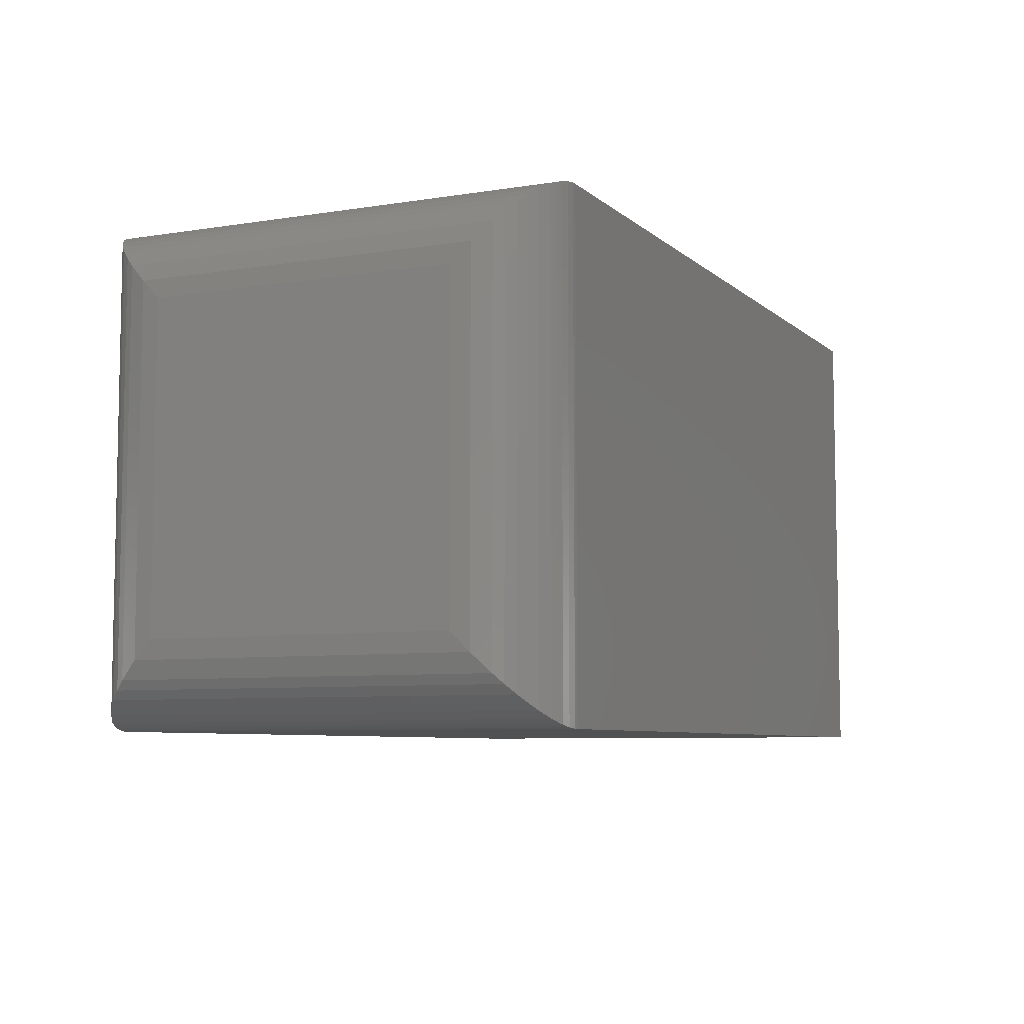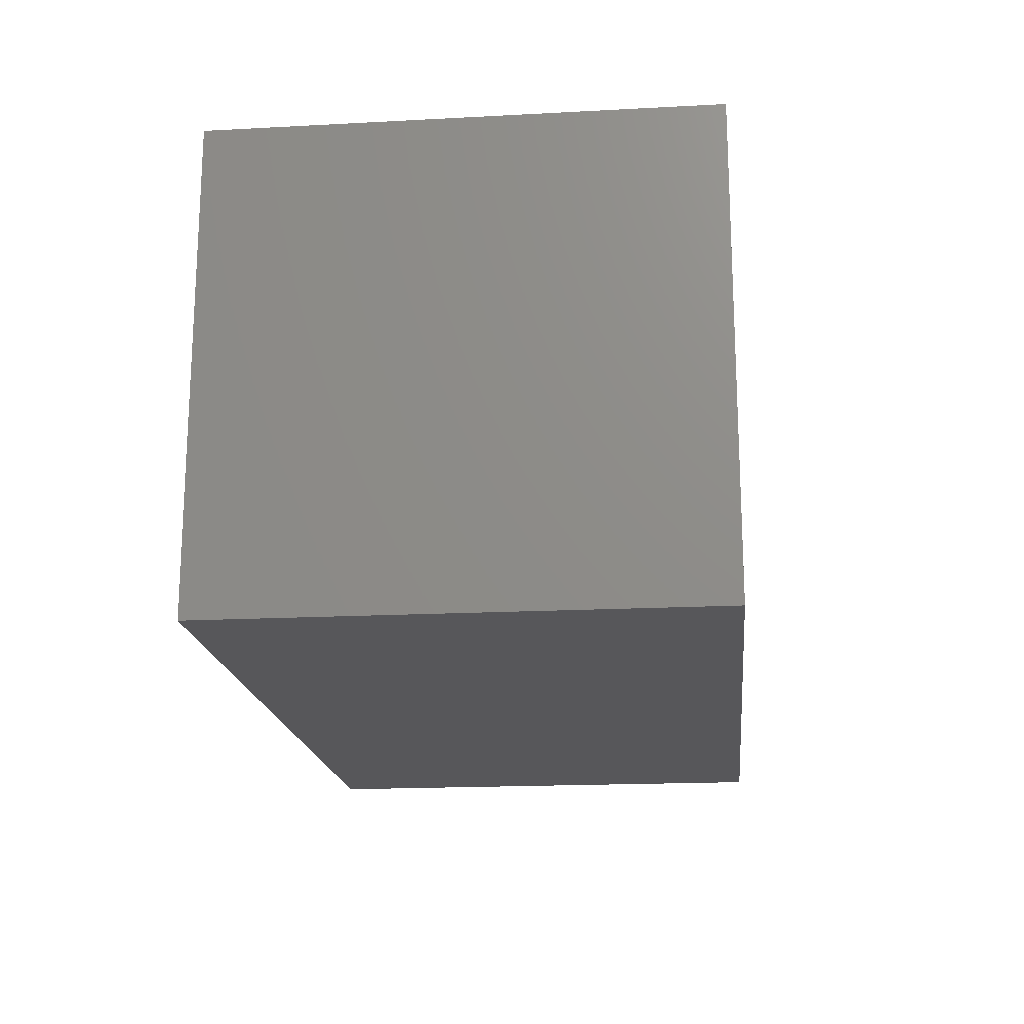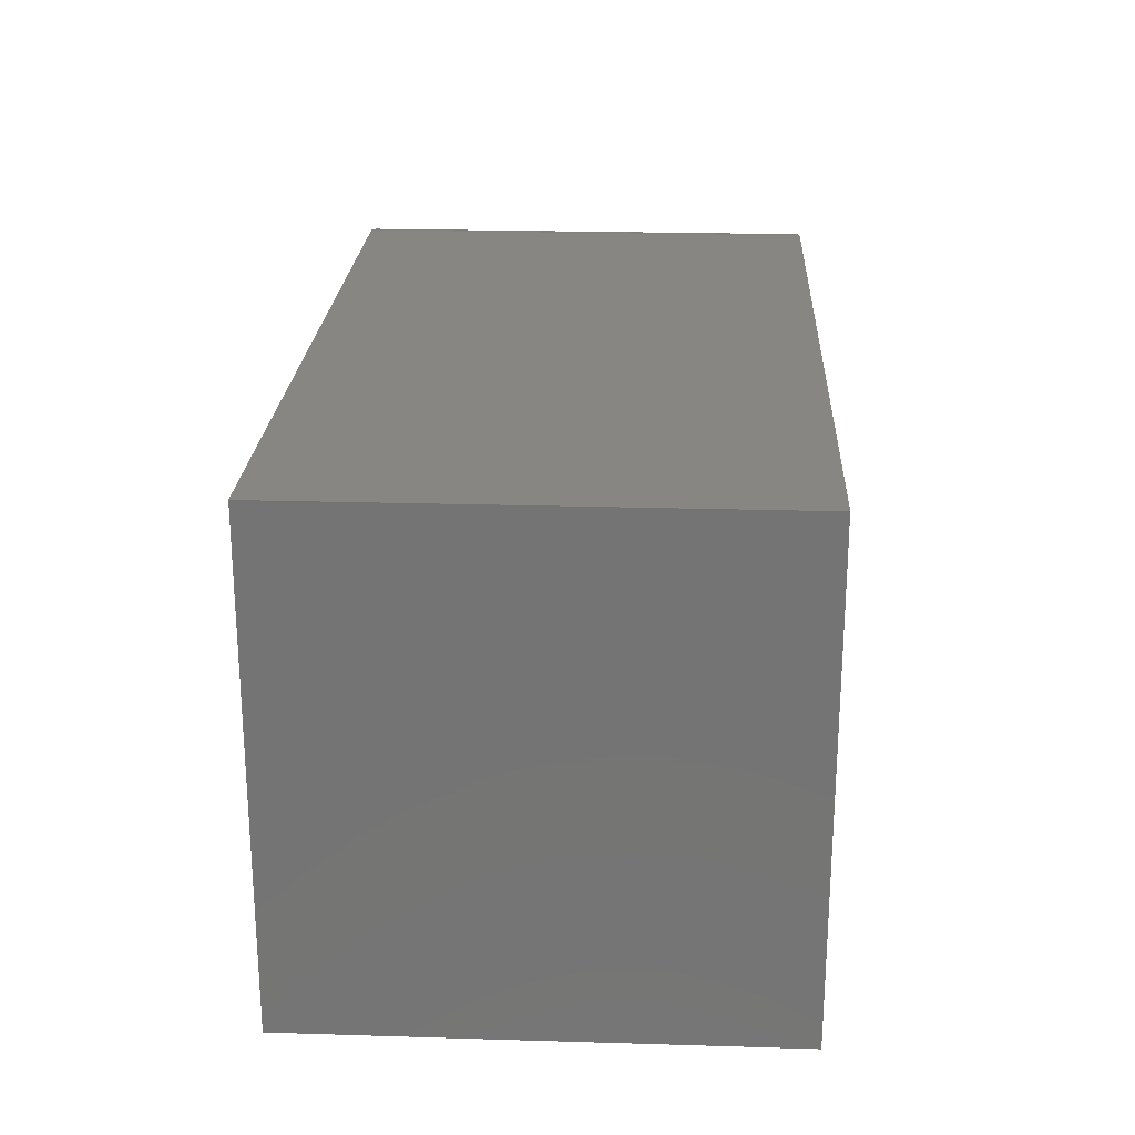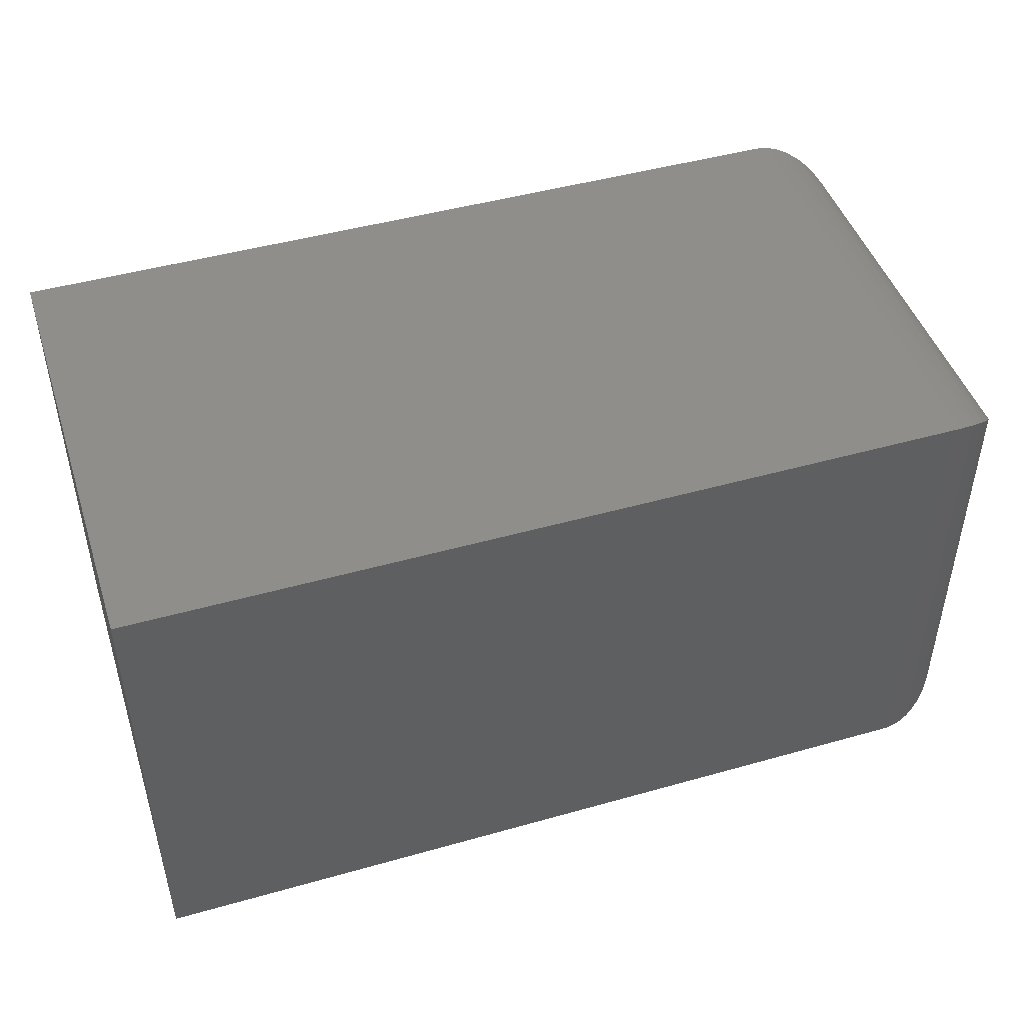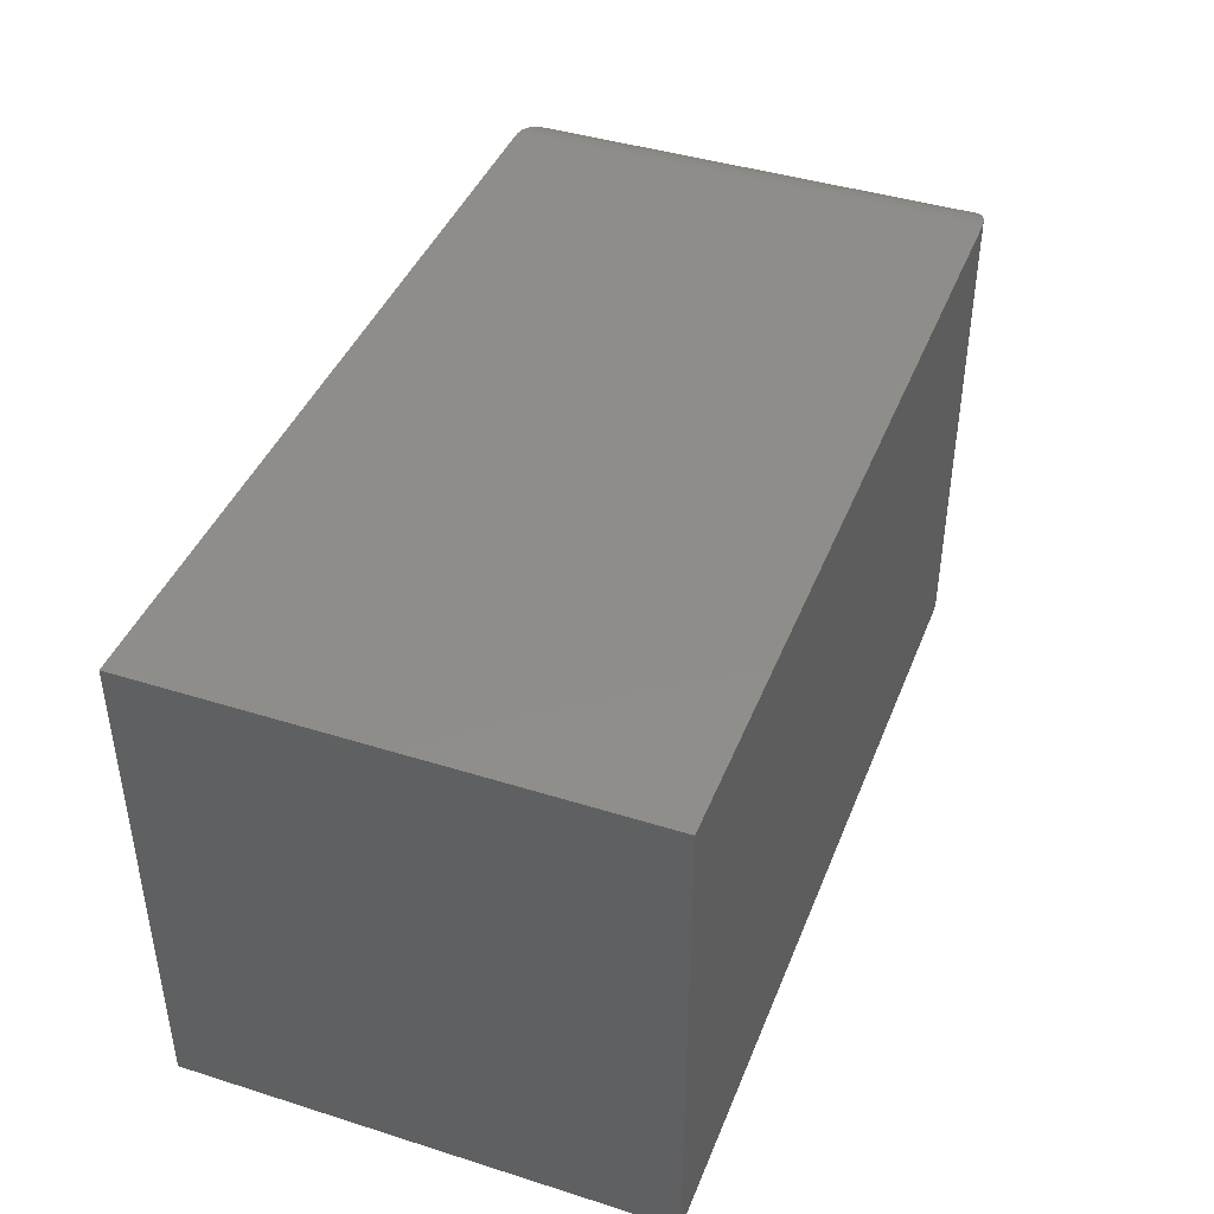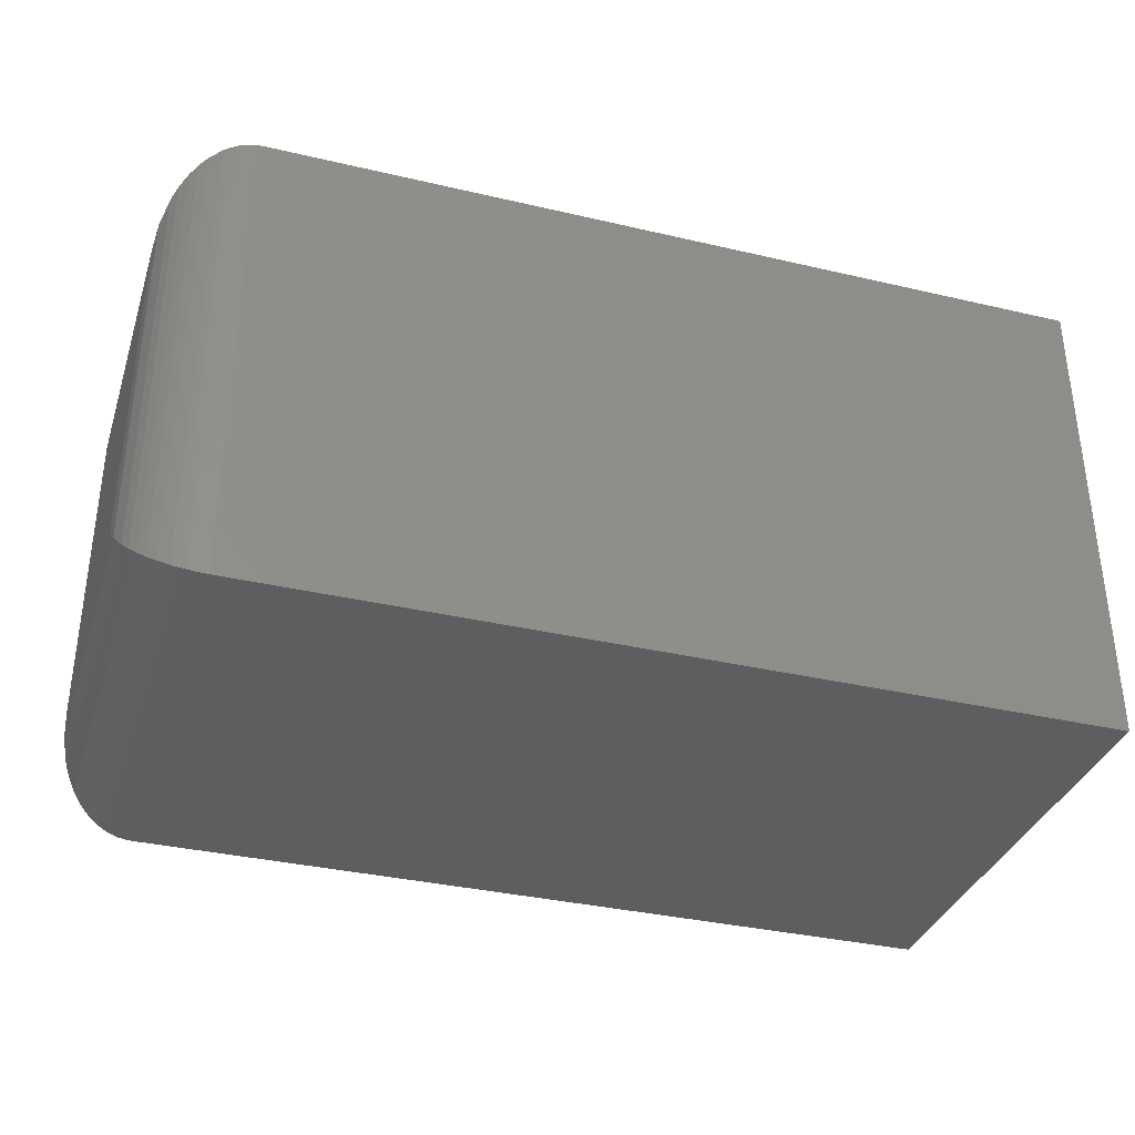
<metadata>
{"format":"stl","ext":"stl","renderer":"f3d","projection":"perspective","resolution":1024,"background":"white","views":[{"elev":-7.0,"azim":-64.8,"up":"+Y"},{"elev":-18.0,"azim":95.9,"up":"+Z"},{"elev":23.0,"azim":92.9,"up":"+Y"},{"elev":46.3,"azim":162.1,"up":"+Z"},{"elev":42.1,"azim":110.7,"up":"+Y"},{"elev":-35.0,"azim":-17.3,"up":"+Y"}]}
</metadata>
<code>
# stl→obj: 56 verts, 108 faces
v -0.6719 -0.2188 0.4453
v 0.1016 -0.2188 0.4453
v -0.6719 0.2384 0.4453
v 0.1016 0.2384 0.4453
v -0.6719 -0.2188 0
v -0.6719 0.2384 0
v 0.1016 -0.2188 0
v 0.1016 0.2384 0
v -0.75 0.1603 0.3672
v -0.75 0.1603 0.07812
v -0.75 -0.1406 0.3672
v -0.75 -0.1406 0.07812
v -0.748 0.1778 0.06056
v -0.748 -0.1582 0.06056
v -0.6767 0.2383 0.0001505
v -0.6854 -0.2176 0.001188
v -0.6854 0.2372 0.001187
v -0.6938 -0.2156 0.003152
v -0.6938 0.2353 0.003152
v -0.7001 -0.2135 0.005262
v -0.7001 0.2331 0.005261
v -0.706 -0.2109 0.007825
v -0.7166 0.2244 0.01405
v -0.7166 -0.2047 0.01405
v -0.7242 -0.1986 0.02015
v -0.7242 0.2183 0.02015
v -0.7308 -0.1919 0.02687
v -0.737 0.2034 0.03503
v -0.737 -0.1837 0.03504
v -0.742 -0.1751 0.04364
v -0.742 0.1948 0.04364
v -0.6767 -0.2186 0.0001505
v -0.706 0.2306 0.007824
v -0.7308 0.2115 0.02686
v -0.748 -0.1582 0.3848
v -0.6854 -0.2176 0.4441
v -0.6938 -0.2156 0.4422
v -0.7001 -0.2135 0.4401
v -0.706 -0.2109 0.4375
v -0.7166 -0.2047 0.4313
v -0.7242 -0.1986 0.4252
v -0.7308 -0.1919 0.4185
v -0.737 -0.1837 0.4103
v -0.742 -0.1751 0.4017
v -0.6767 -0.2186 0.4452
v -0.748 0.1778 0.3848
v -0.742 0.1948 0.4017
v -0.7308 0.2115 0.4184
v -0.7242 0.2183 0.4252
v -0.706 0.2306 0.4375
v -0.7001 0.2331 0.4401
v -0.6938 0.2353 0.4422
v -0.6854 0.2372 0.4441
v -0.737 0.2034 0.4103
v -0.7166 0.2244 0.4313
v -0.6767 0.2383 0.4452
f 1 2 3
f 3 2 4
f 5 6 7
f 7 6 8
f 9 10 11
f 11 10 12
f 4 8 3
f 3 8 6
f 1 5 2
f 2 5 7
f 12 13 14
f 12 10 13
f 15 16 17
f 17 16 18
f 17 18 19
f 19 18 20
f 19 20 21
f 21 20 22
f 23 24 25
f 23 25 26
f 26 25 27
f 28 29 30
f 28 30 31
f 31 30 14
f 31 14 13
f 6 5 15
f 15 5 32
f 15 32 16
f 24 23 22
f 22 23 33
f 22 33 21
f 29 28 27
f 27 28 34
f 27 34 26
f 11 14 35
f 11 12 14
f 32 36 16
f 16 36 37
f 16 37 18
f 18 37 38
f 18 38 20
f 20 38 39
f 24 40 41
f 24 41 25
f 25 41 42
f 29 43 44
f 29 44 30
f 30 44 35
f 30 35 14
f 5 1 32
f 32 1 45
f 32 45 36
f 40 24 39
f 39 24 22
f 39 22 20
f 43 29 42
f 42 29 27
f 42 27 25
f 9 35 46
f 9 11 35
f 46 35 44
f 46 44 47
f 47 44 43
f 48 42 41
f 48 41 49
f 49 41 40
f 50 39 38
f 50 38 51
f 51 38 37
f 51 37 52
f 52 37 36
f 52 36 53
f 53 36 45
f 42 48 43
f 43 48 54
f 43 54 47
f 39 50 40
f 40 50 55
f 40 55 49
f 1 3 45
f 45 3 56
f 45 56 53
f 10 46 13
f 10 9 46
f 13 46 47
f 13 47 31
f 31 47 54
f 34 48 49
f 34 49 26
f 26 49 55
f 33 50 51
f 33 51 21
f 21 51 52
f 21 52 19
f 19 52 53
f 19 53 17
f 17 53 56
f 48 34 54
f 54 34 28
f 54 28 31
f 50 33 55
f 55 33 23
f 55 23 26
f 3 6 56
f 56 6 15
f 56 15 17
f 2 7 4
f 4 7 8

</code>
